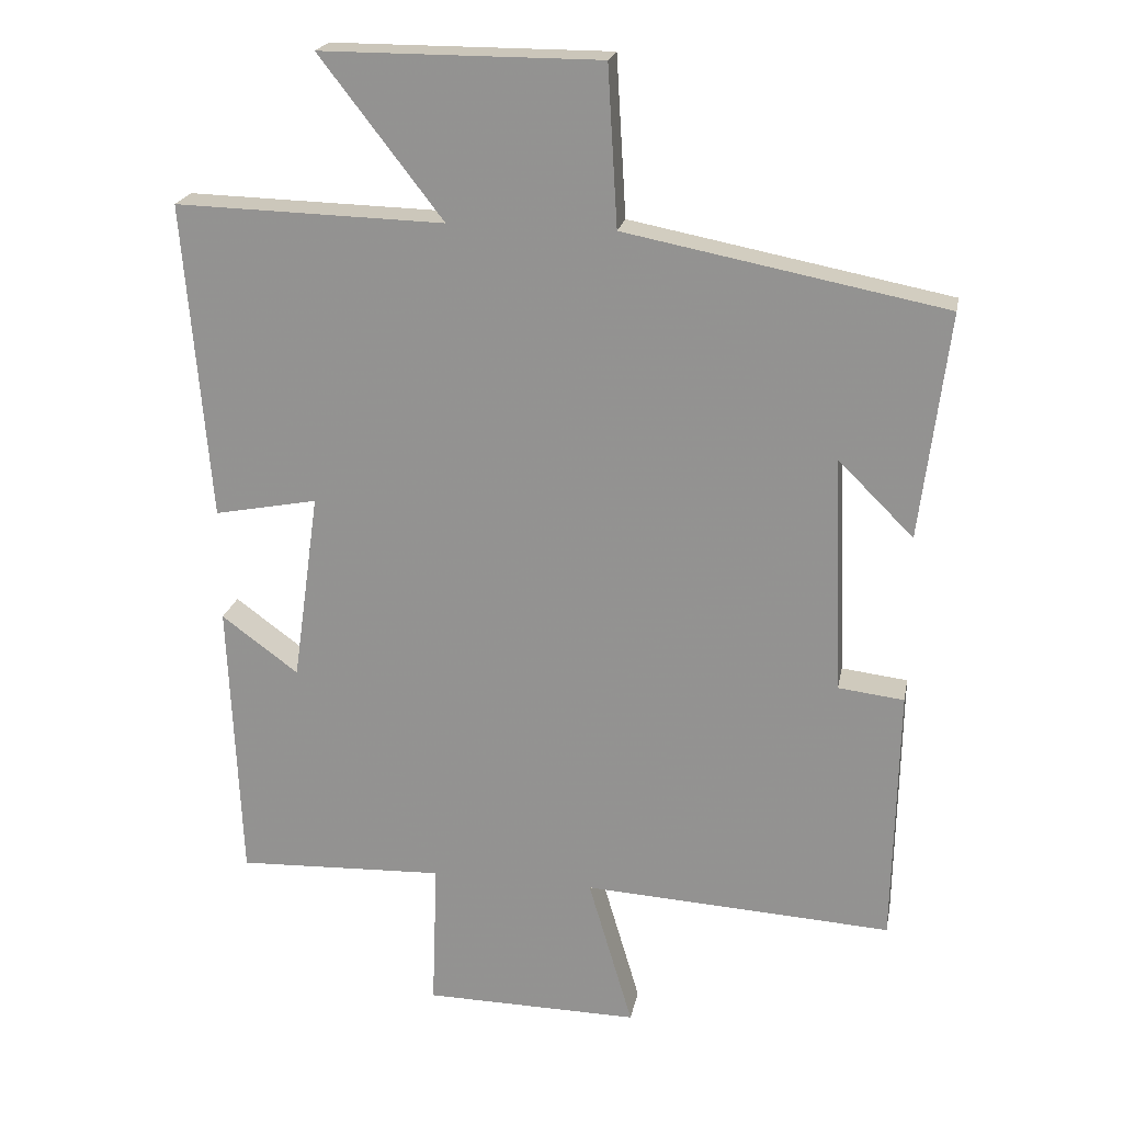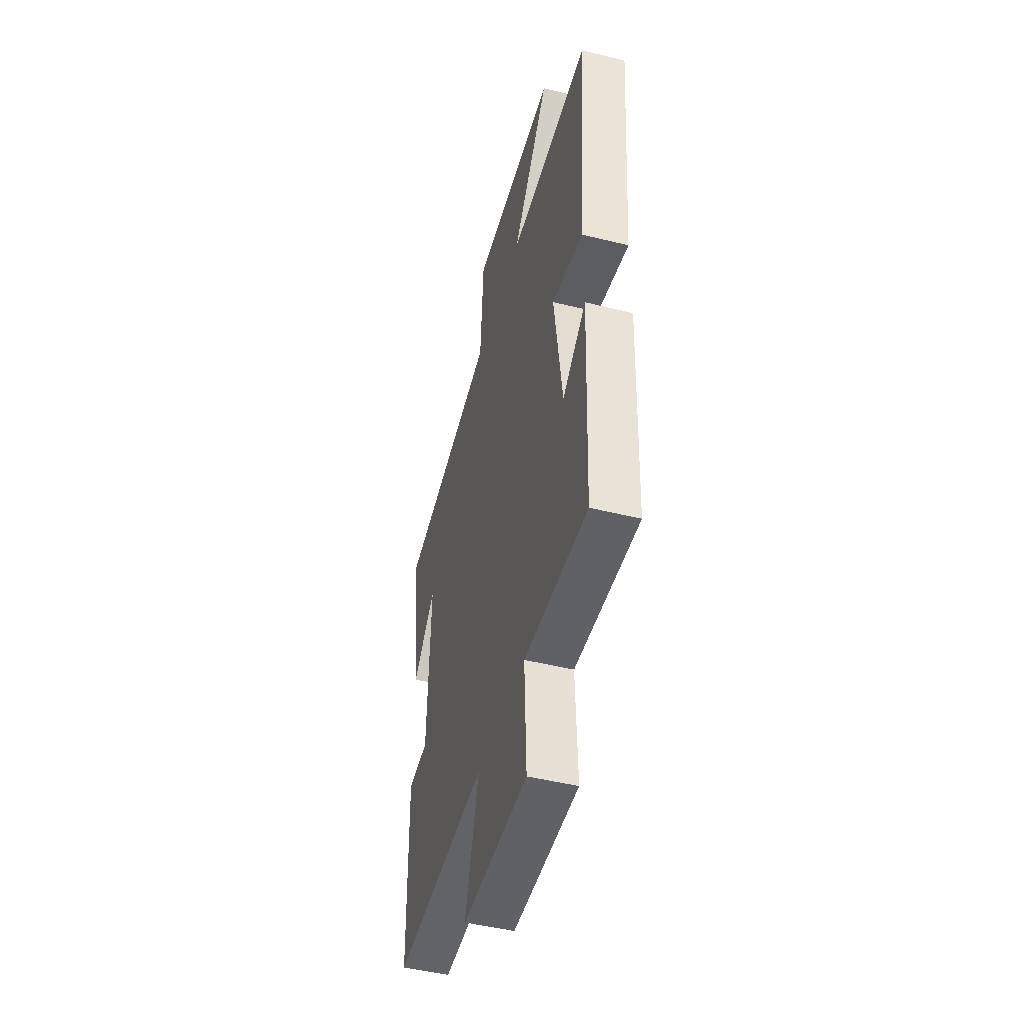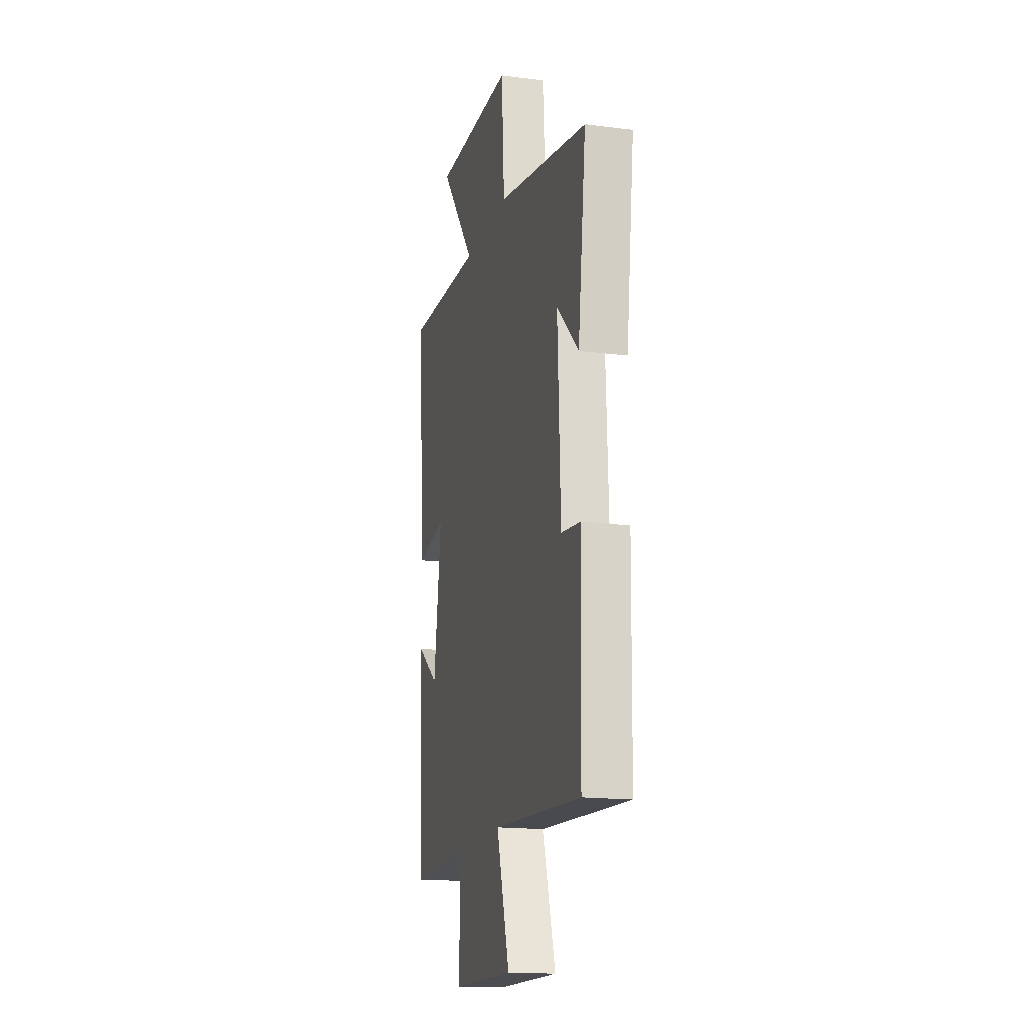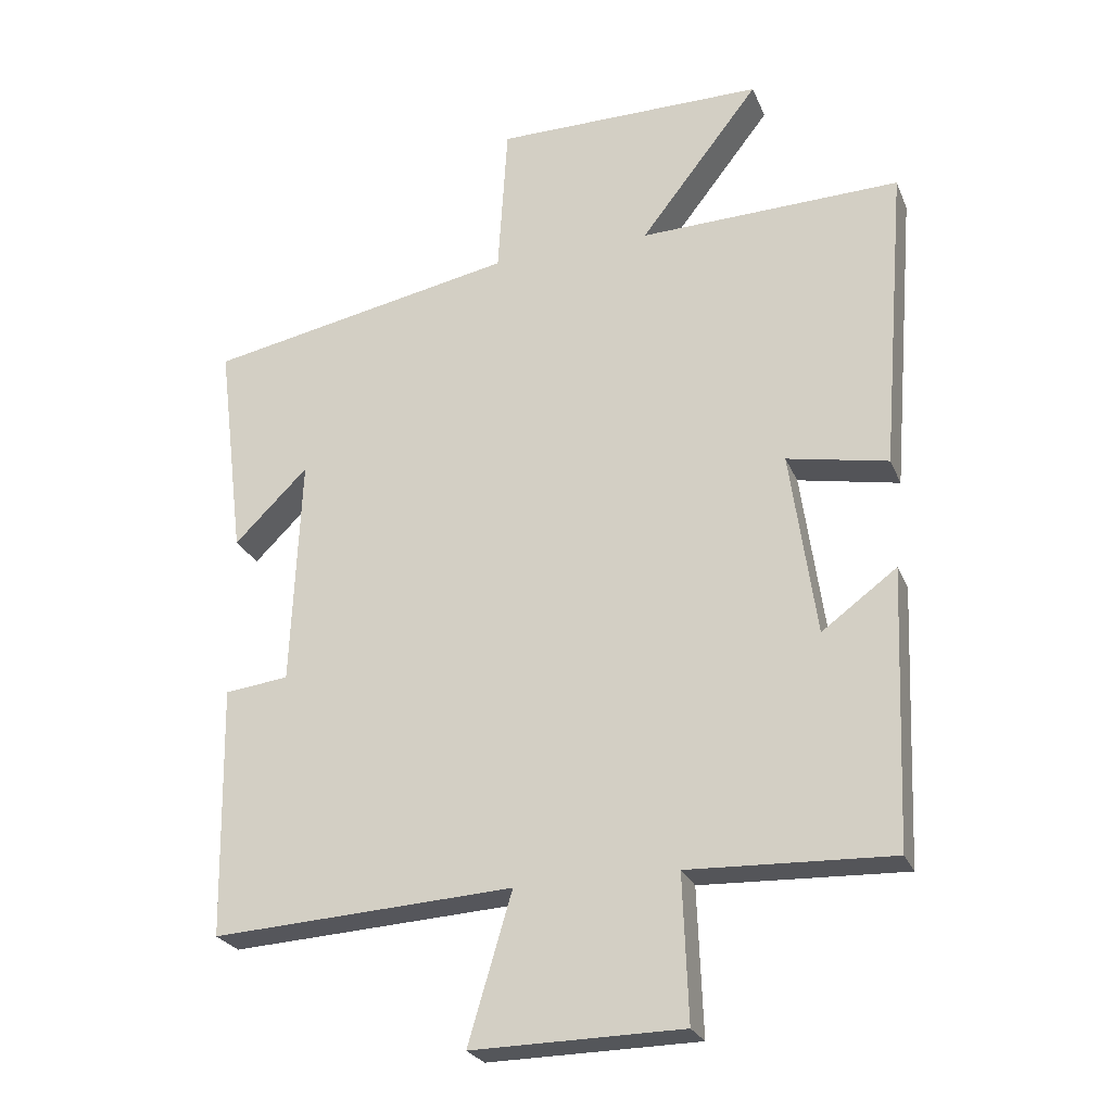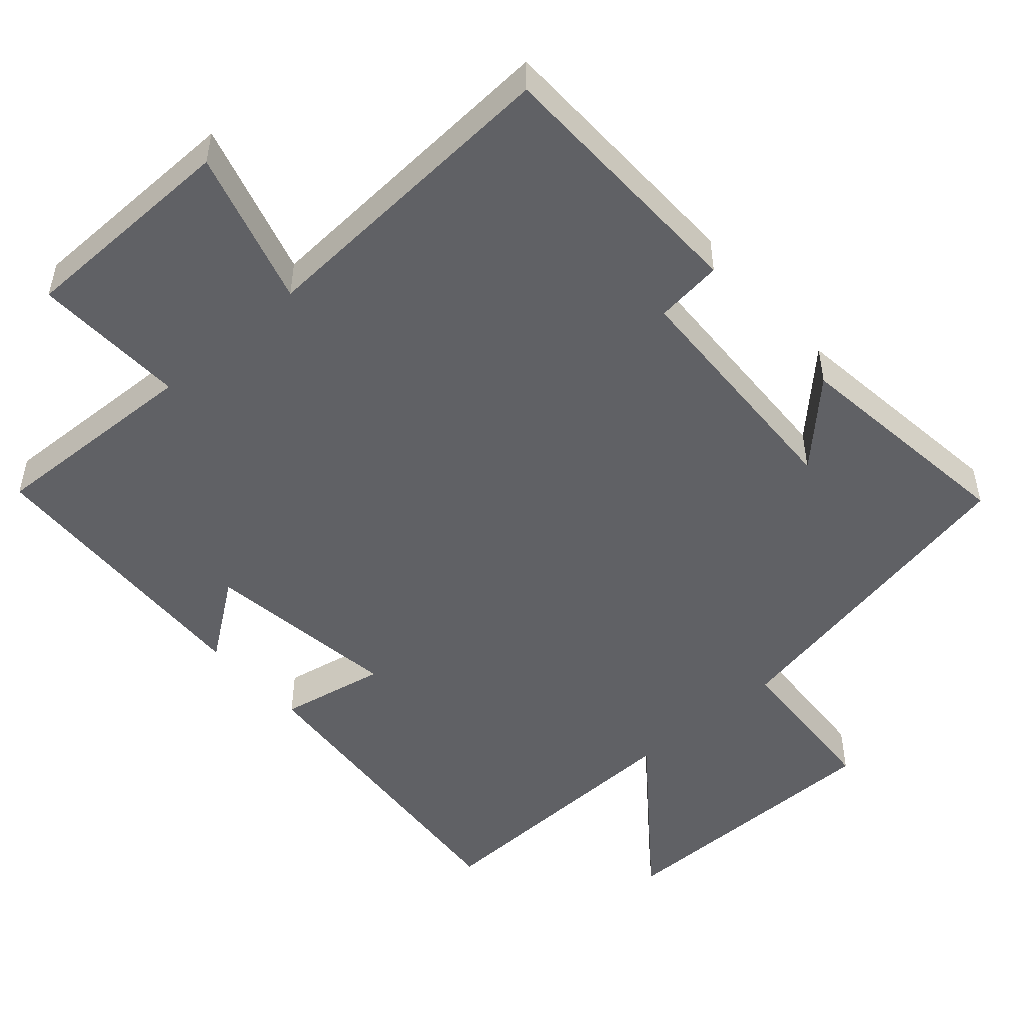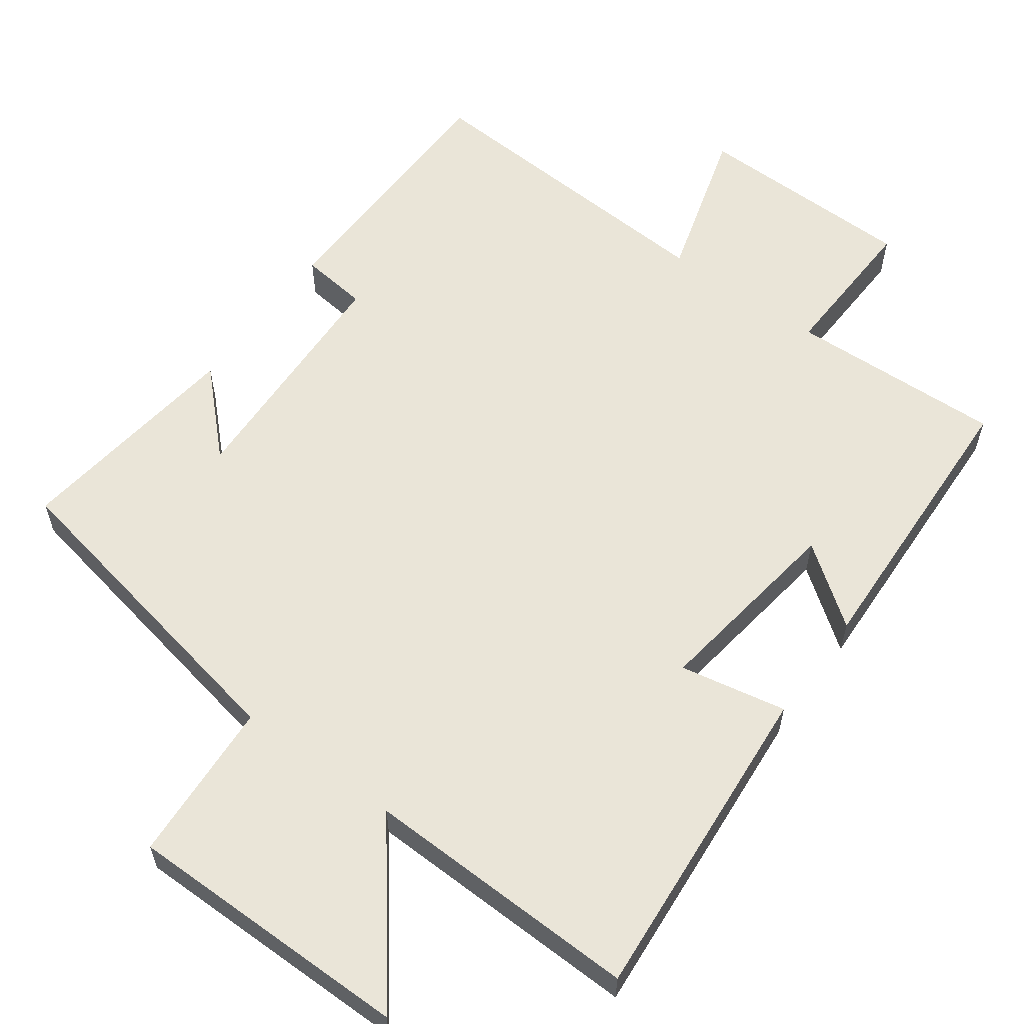
<metadata>
{"format":"obj","ext":"obj","renderer":"f3d","projection":"perspective","resolution":1024,"background":"white","views":[{"elev":21.2,"azim":-169.2,"up":"+Z"},{"elev":-47.8,"azim":74.4,"up":"+Z"},{"elev":-16.6,"azim":-104.6,"up":"+Z"},{"elev":-25.5,"azim":19.0,"up":"+Z"},{"elev":-49.9,"azim":-138.6,"up":"+Y"},{"elev":58.8,"azim":36.2,"up":"+Y"}]}
</metadata>
<code>
v 0.483 0.07 -0.512
v 0.185 0.07 -0.5
v 0.193 0.07 -0.713
v -0.115 0.07 -0.717
v -0.051 0.07 -0.5
v -0.493 0.07 -0.525
v -0.5 0.07 -0.155
v -0.406 0.07 -0.144
v -0.392 0.07 0.196
v -0.5 0.07 0.089
v -0.54 0.07 0.412
v -0.084 0.07 0.5
v -0.07 0.07 0.727
v 0.328 0.07 0.727
v 0.152 0.07 0.5
v 0.537 0.07 0.51
v 0.5 0.07 0.057
v 0.352 0.07 0.086
v 0.39 0.07 -0.186
v 0.5 0.07 -0.105
v 0.483 0 -0.512
v 0.185 0 -0.5
v 0.193 0 -0.713
v -0.115 0 -0.717
v -0.051 0 -0.5
v -0.493 0 -0.525
v -0.5 0 -0.155
v -0.406 0 -0.144
v -0.392 0 0.196
v -0.5 0 0.089
v -0.54 0 0.412
v -0.084 0 0.5
v -0.07 0 0.727
v 0.328 0 0.727
v 0.152 0 0.5
v 0.537 0 0.51
v 0.5 0 0.057
v 0.352 0 0.086
v 0.39 0 -0.186
v 0.5 0 -0.105
f 19 20 1 2
f 18 19 2
f 15 16 17 18
f 15 18 2
f 12 13 14 15
f 12 15 2
f 9 10 11
f 9 11 12 2
f 5 6 7 8
f 5 8 9 2
f 2 3 4 5
f 22 21 40 39
f 22 39 38
f 38 37 36 35
f 22 38 35
f 35 34 33 32
f 22 35 32
f 31 30 29
f 22 32 31 29
f 28 27 26 25
f 22 29 28 25
f 25 24 23 22
f 1 21 22 2
f 2 22 23 3
f 3 23 24 4
f 4 24 25 5
f 5 25 26 6
f 6 26 27 7
f 7 27 28 8
f 8 28 29 9
f 9 29 30 10
f 10 30 31 11
f 11 31 32 12
f 12 32 33 13
f 13 33 34 14
f 14 34 35 15
f 15 35 36 16
f 16 36 37 17
f 17 37 38 18
f 18 38 39 19
f 19 39 40 20
f 20 40 21 1

</code>
